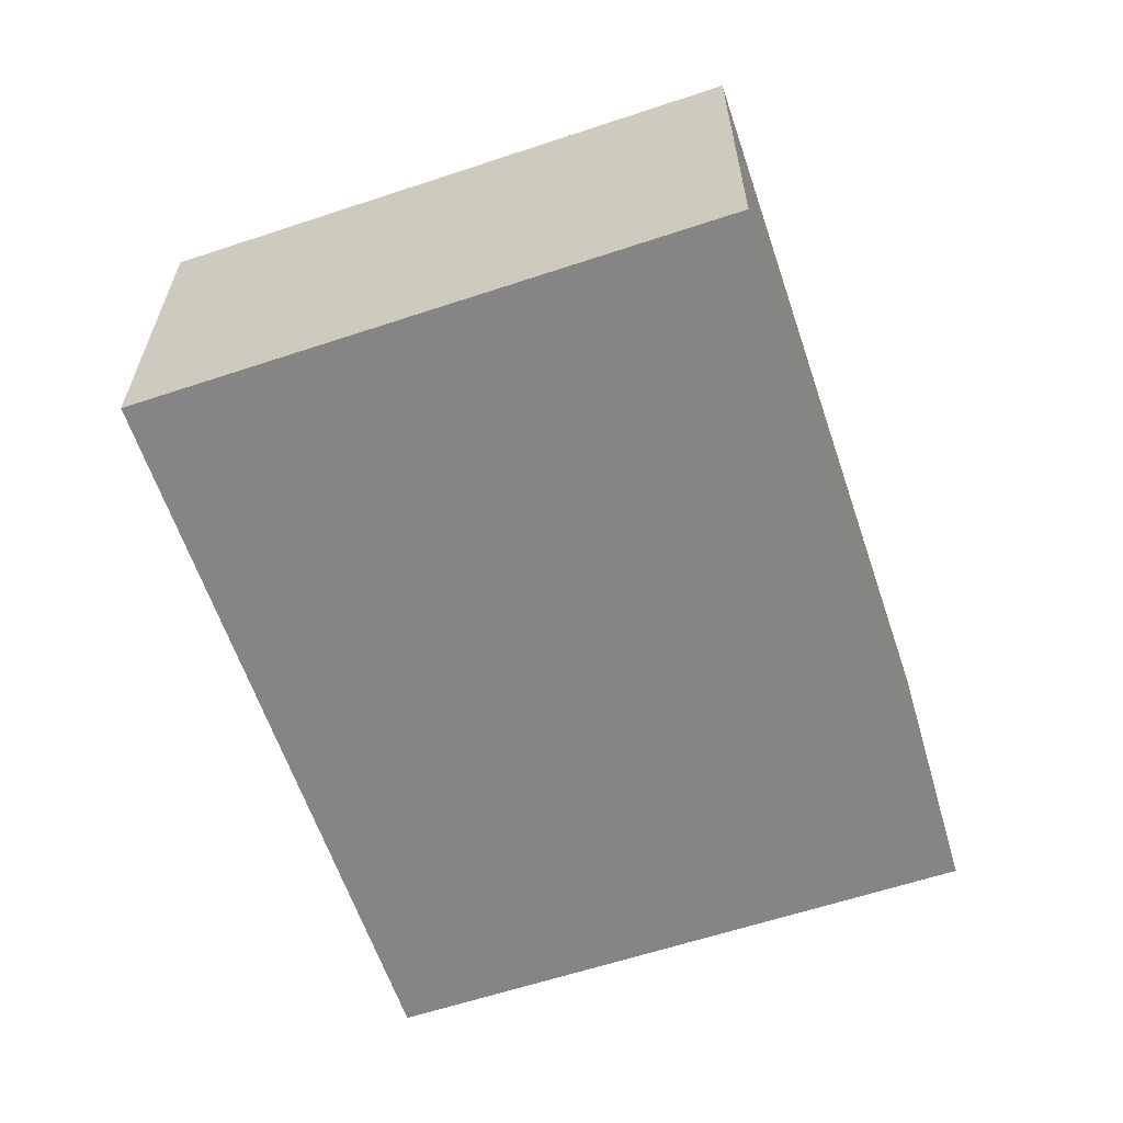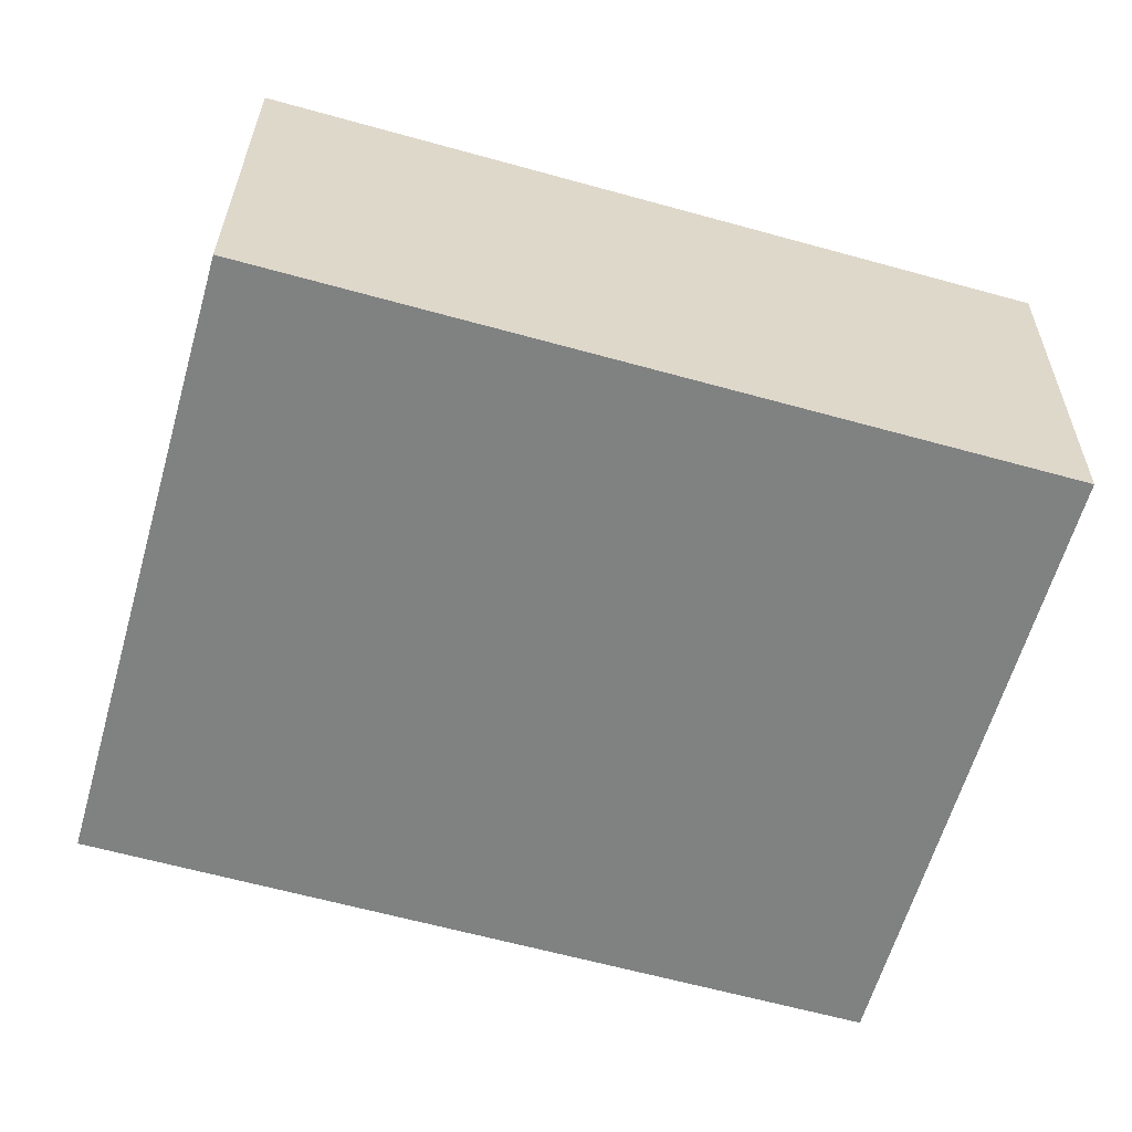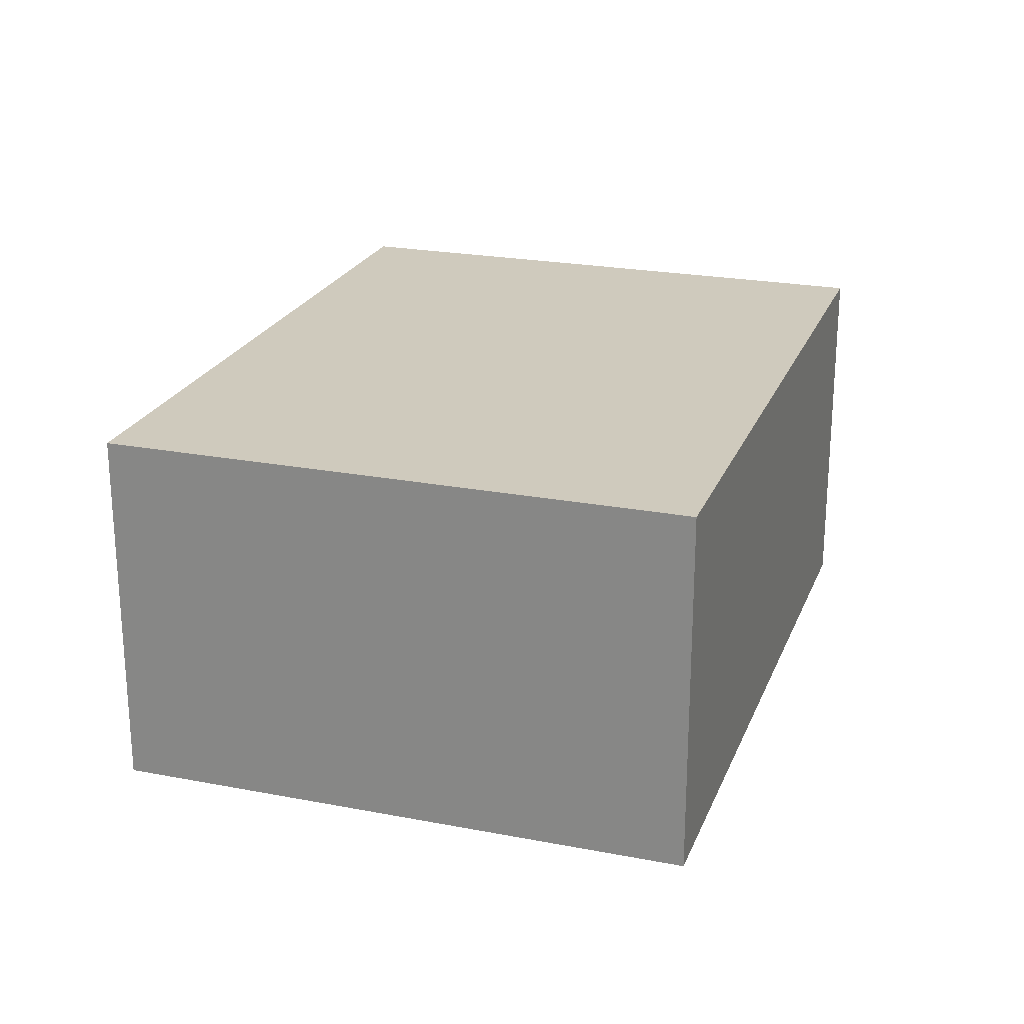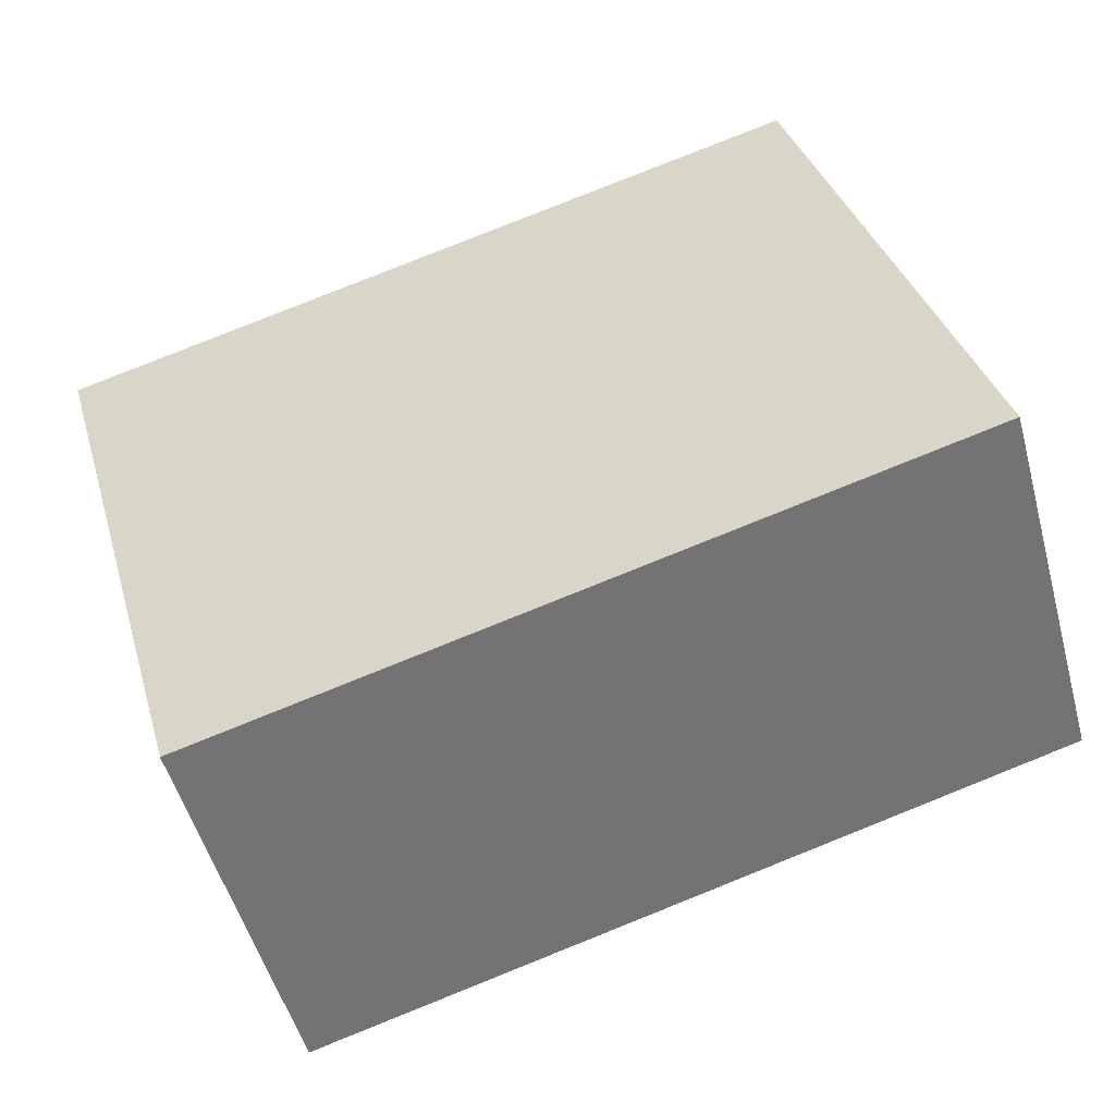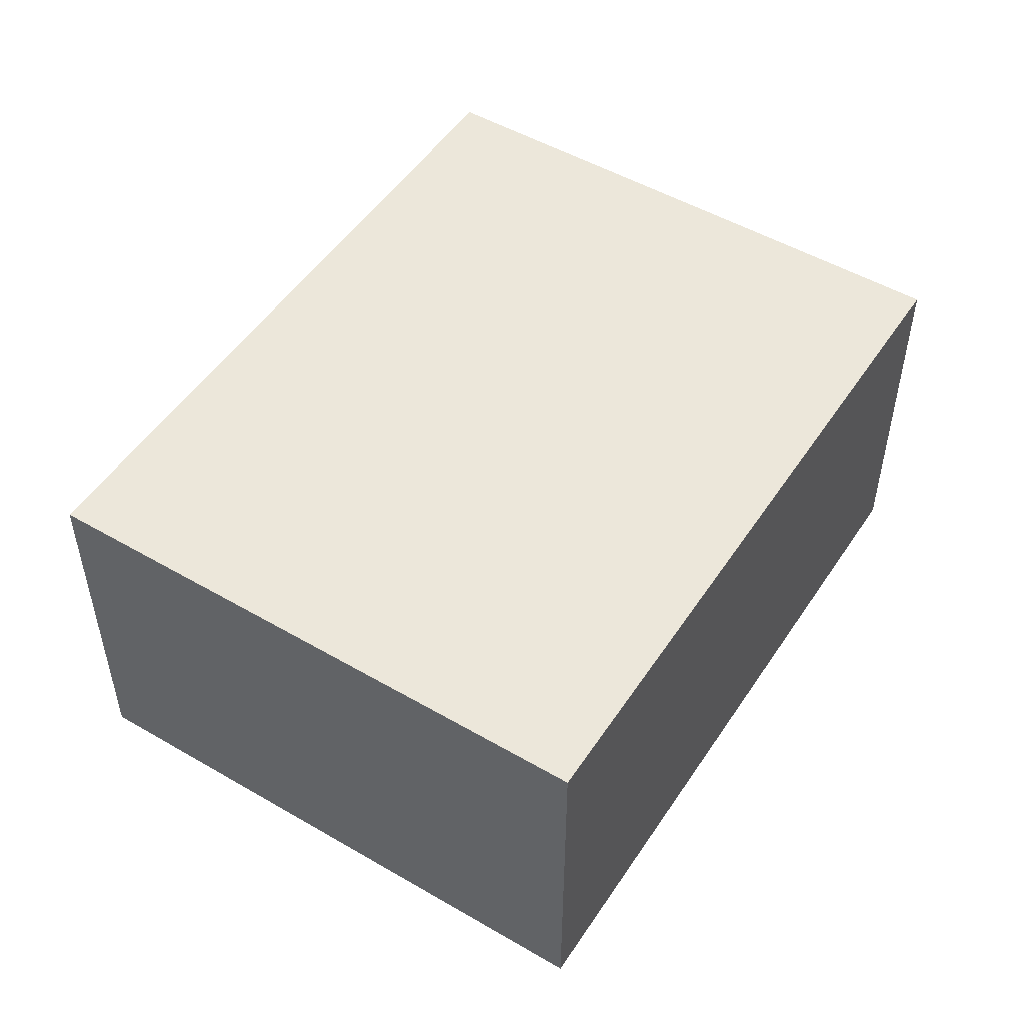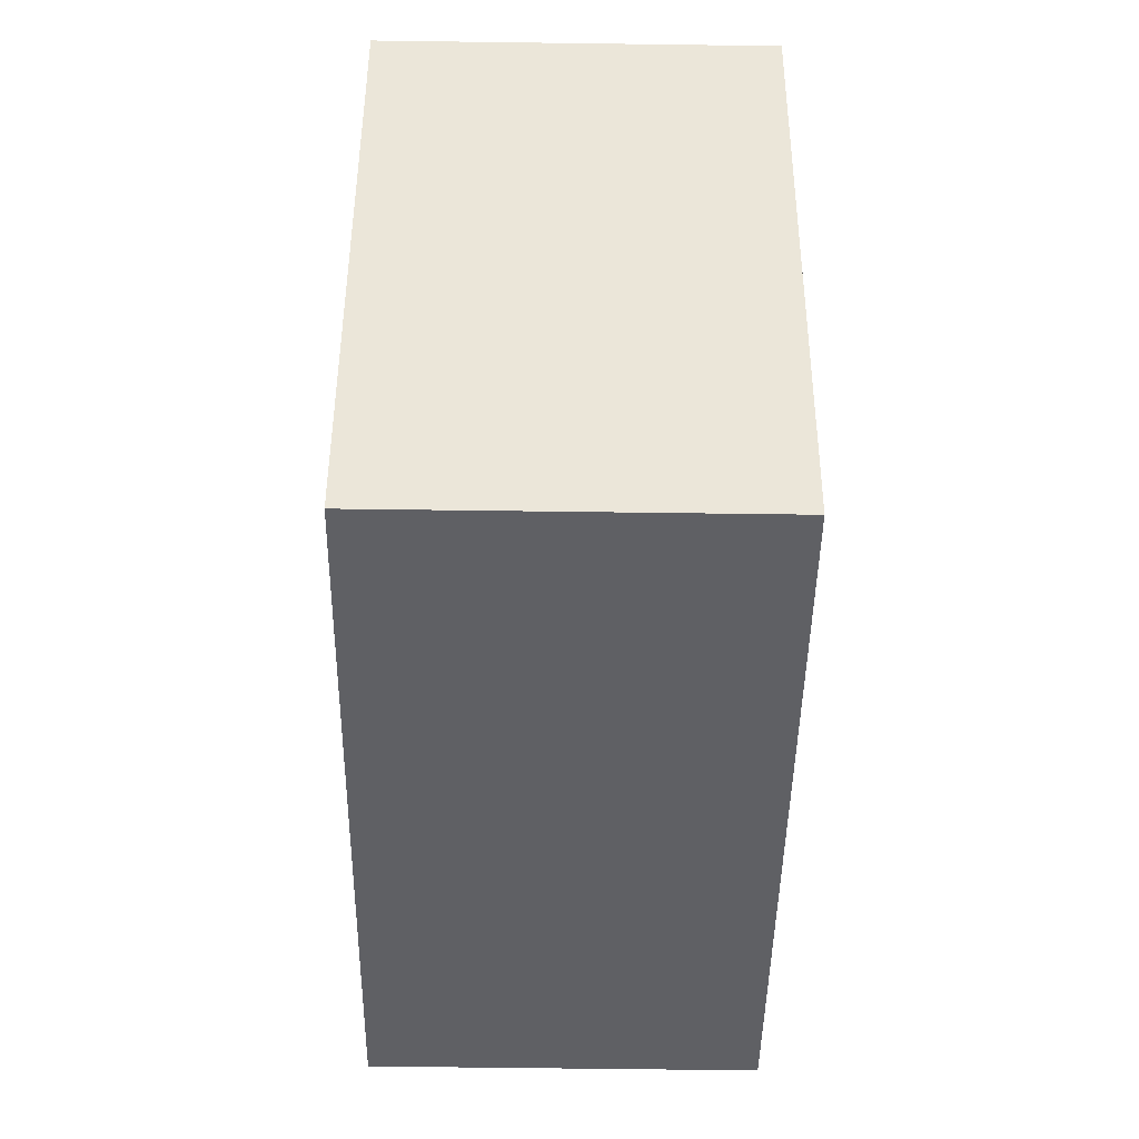
<metadata>
{"format":"obj","ext":"obj","renderer":"f3d","projection":"perspective","resolution":1024,"background":"white","views":[{"elev":-61.7,"azim":-55.6,"up":"+Y"},{"elev":29.7,"azim":0.5,"up":"+Z"},{"elev":23.0,"azim":123.9,"up":"+Y"},{"elev":-51.5,"azim":-164.8,"up":"+Z"},{"elev":50.7,"azim":-41.8,"up":"+Y"},{"elev":-59.5,"azim":89.2,"up":"+Z"}]}
</metadata>
<code>
v  0 1.794 1.099e-16
v  4.27 1.794 1.801
v  3.485 1.794 -0.983
v  0.786 1.794 2.784
v  4.27 -1.103e-16 1.801
v  3.485 6.019e-17 -0.983
v  0 0 0
v  0.786 -1.705e-16 2.784
g defaultobject
f 1 2 3
f 2 1 4
f 5 3 2
f 3 5 6
f 6 1 3
f 1 6 7
f 7 4 1
f 4 7 8
f 8 2 4
f 2 8 5
f 5 7 6
f 7 5 8

</code>
